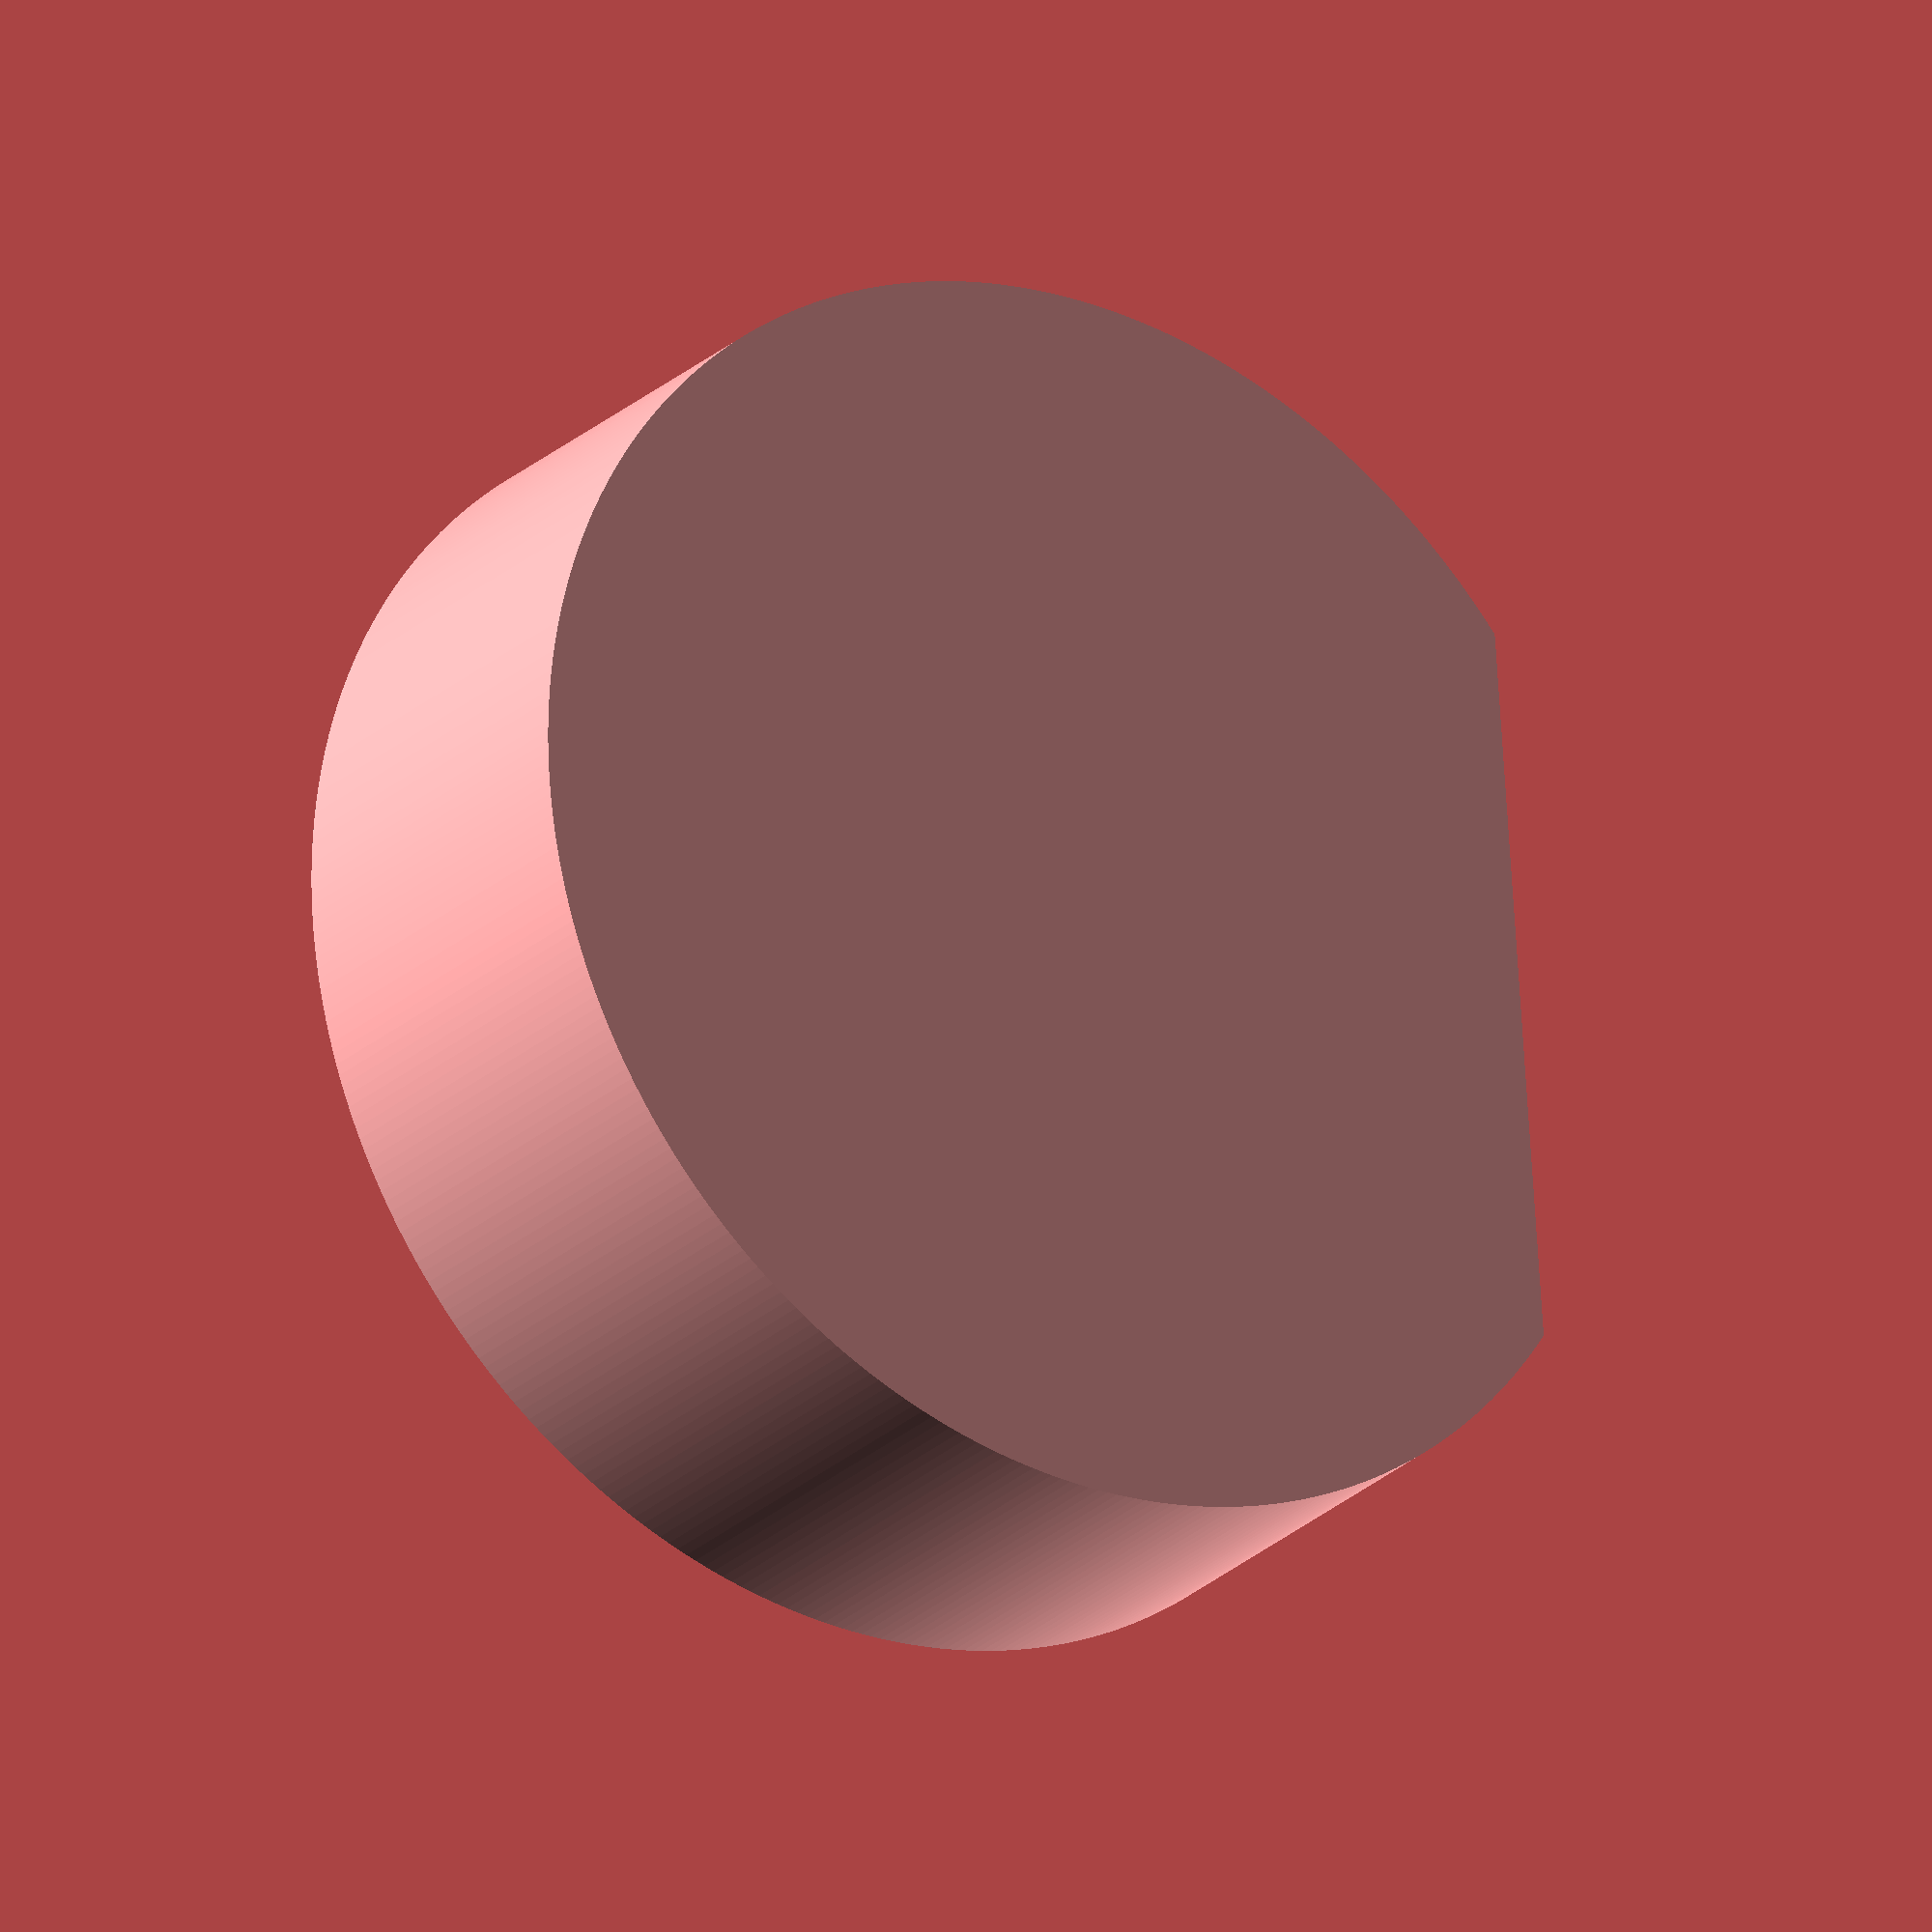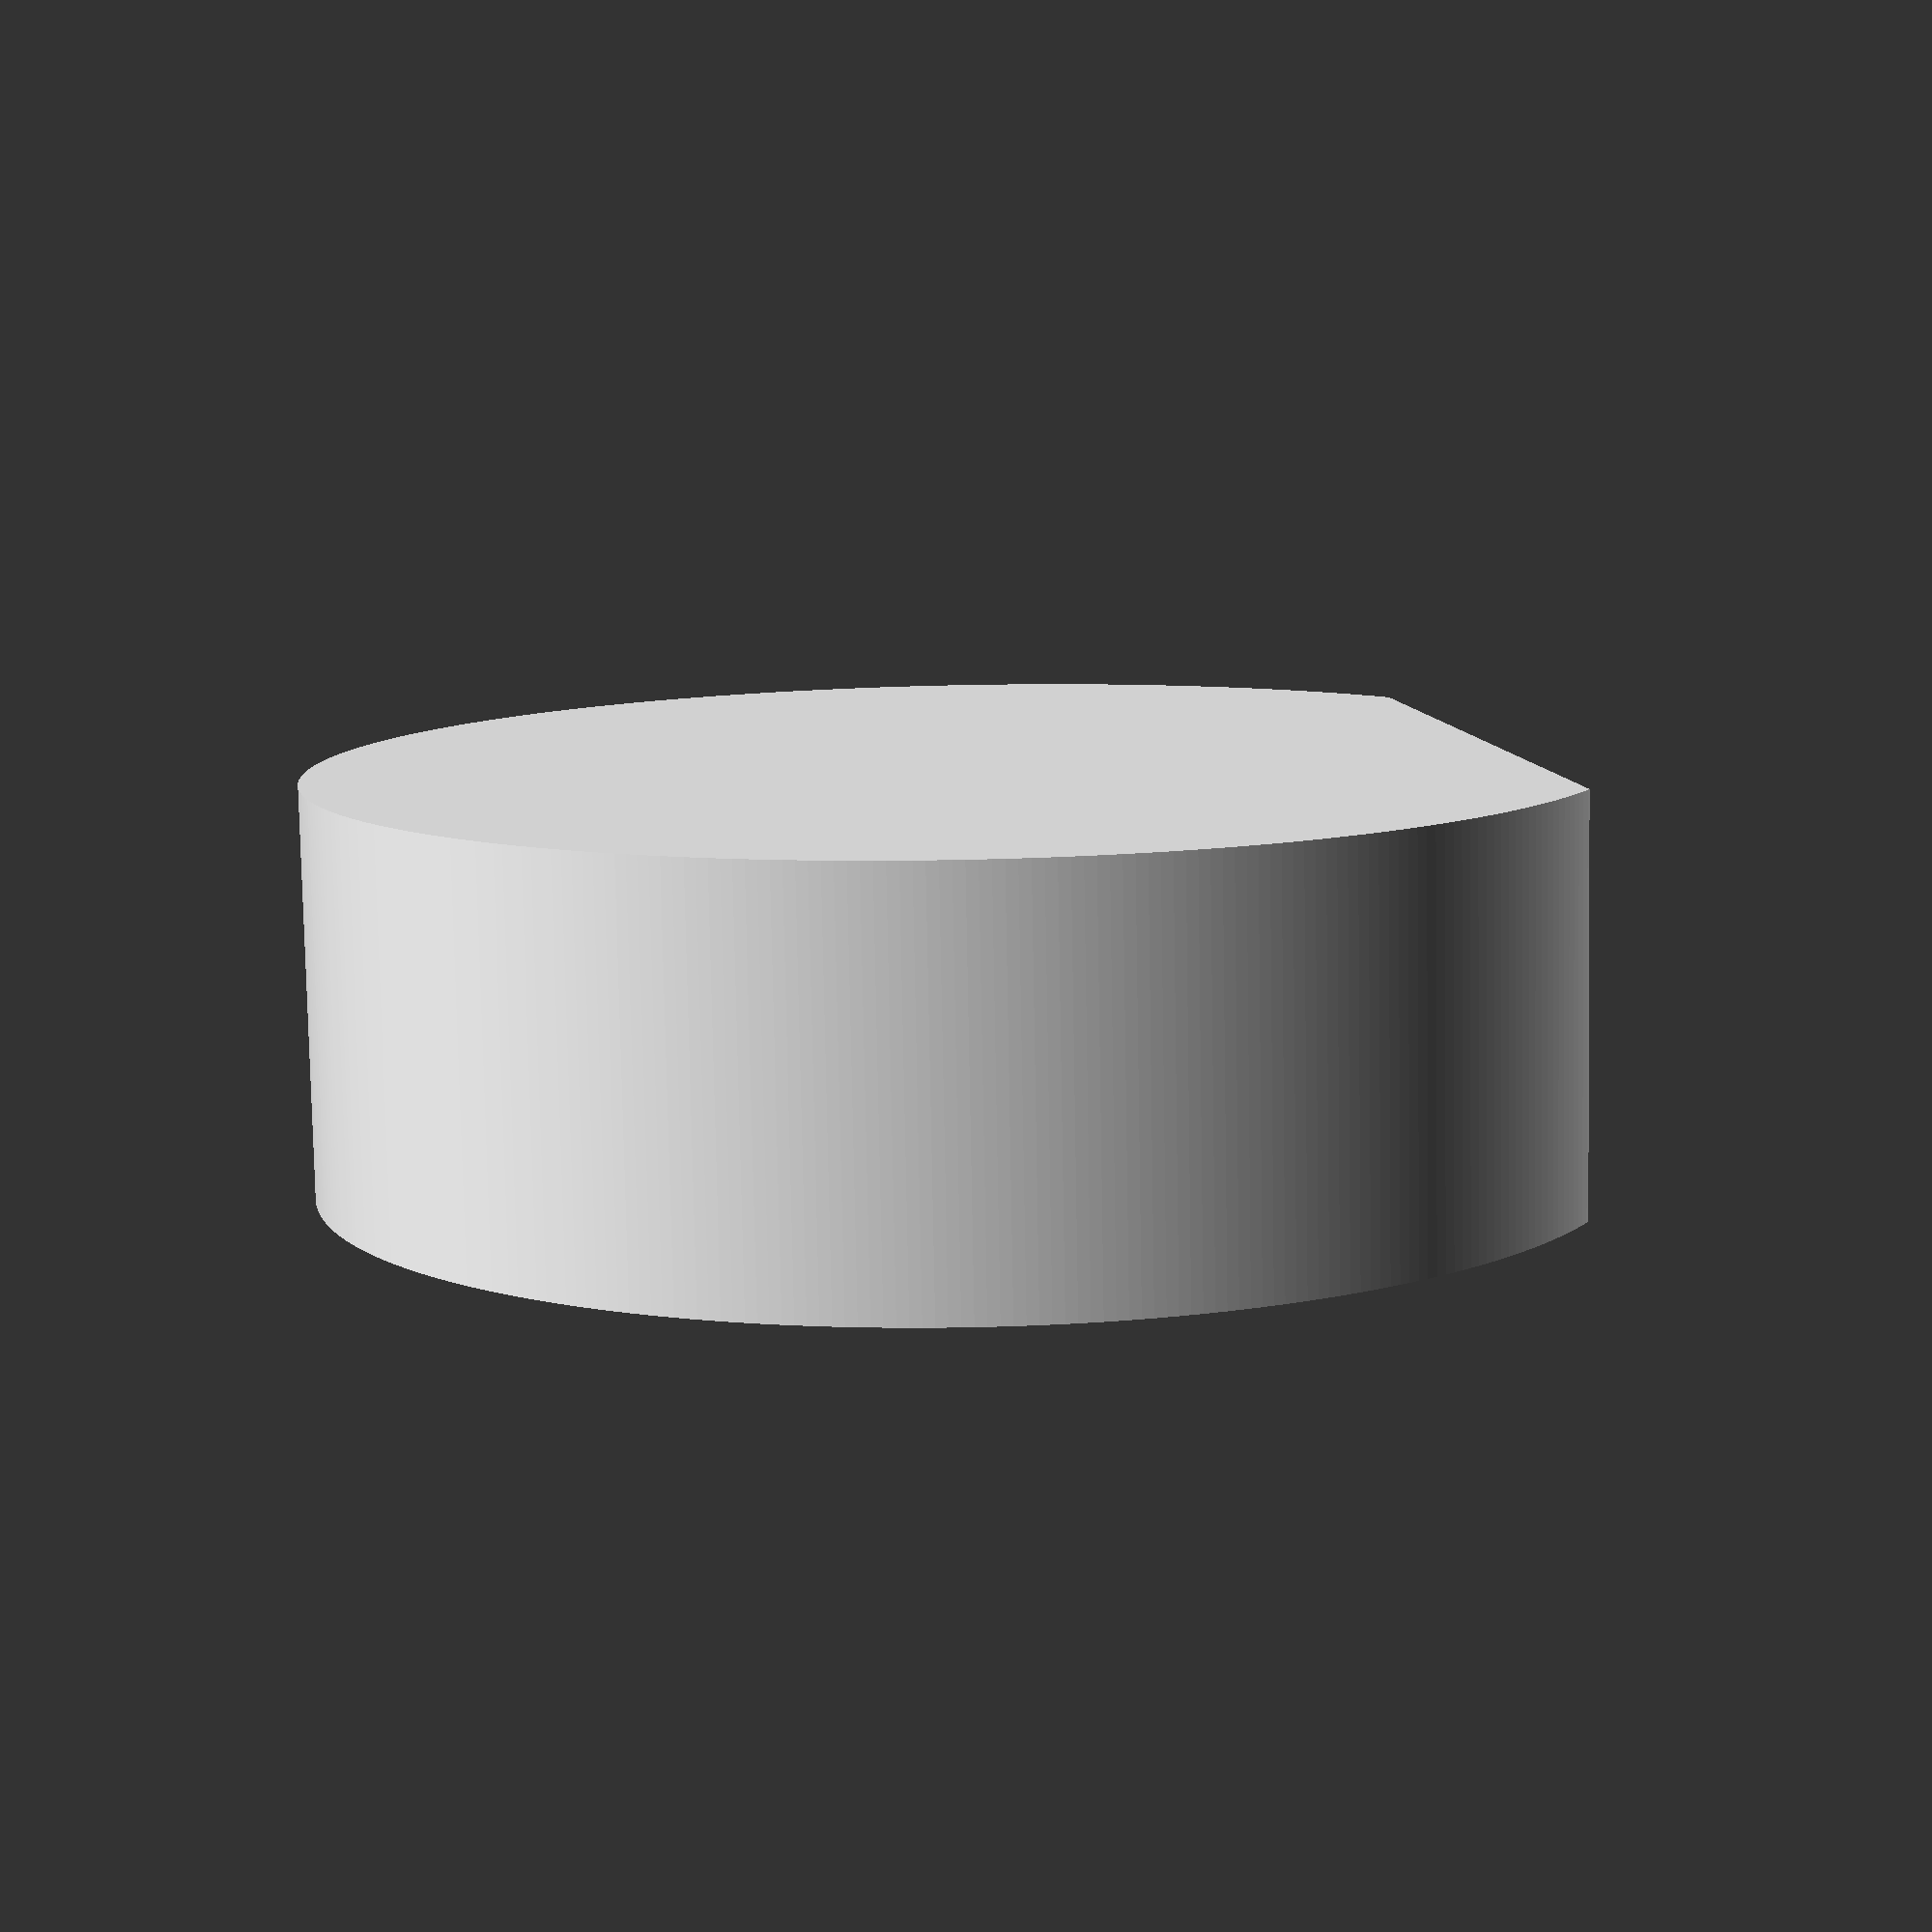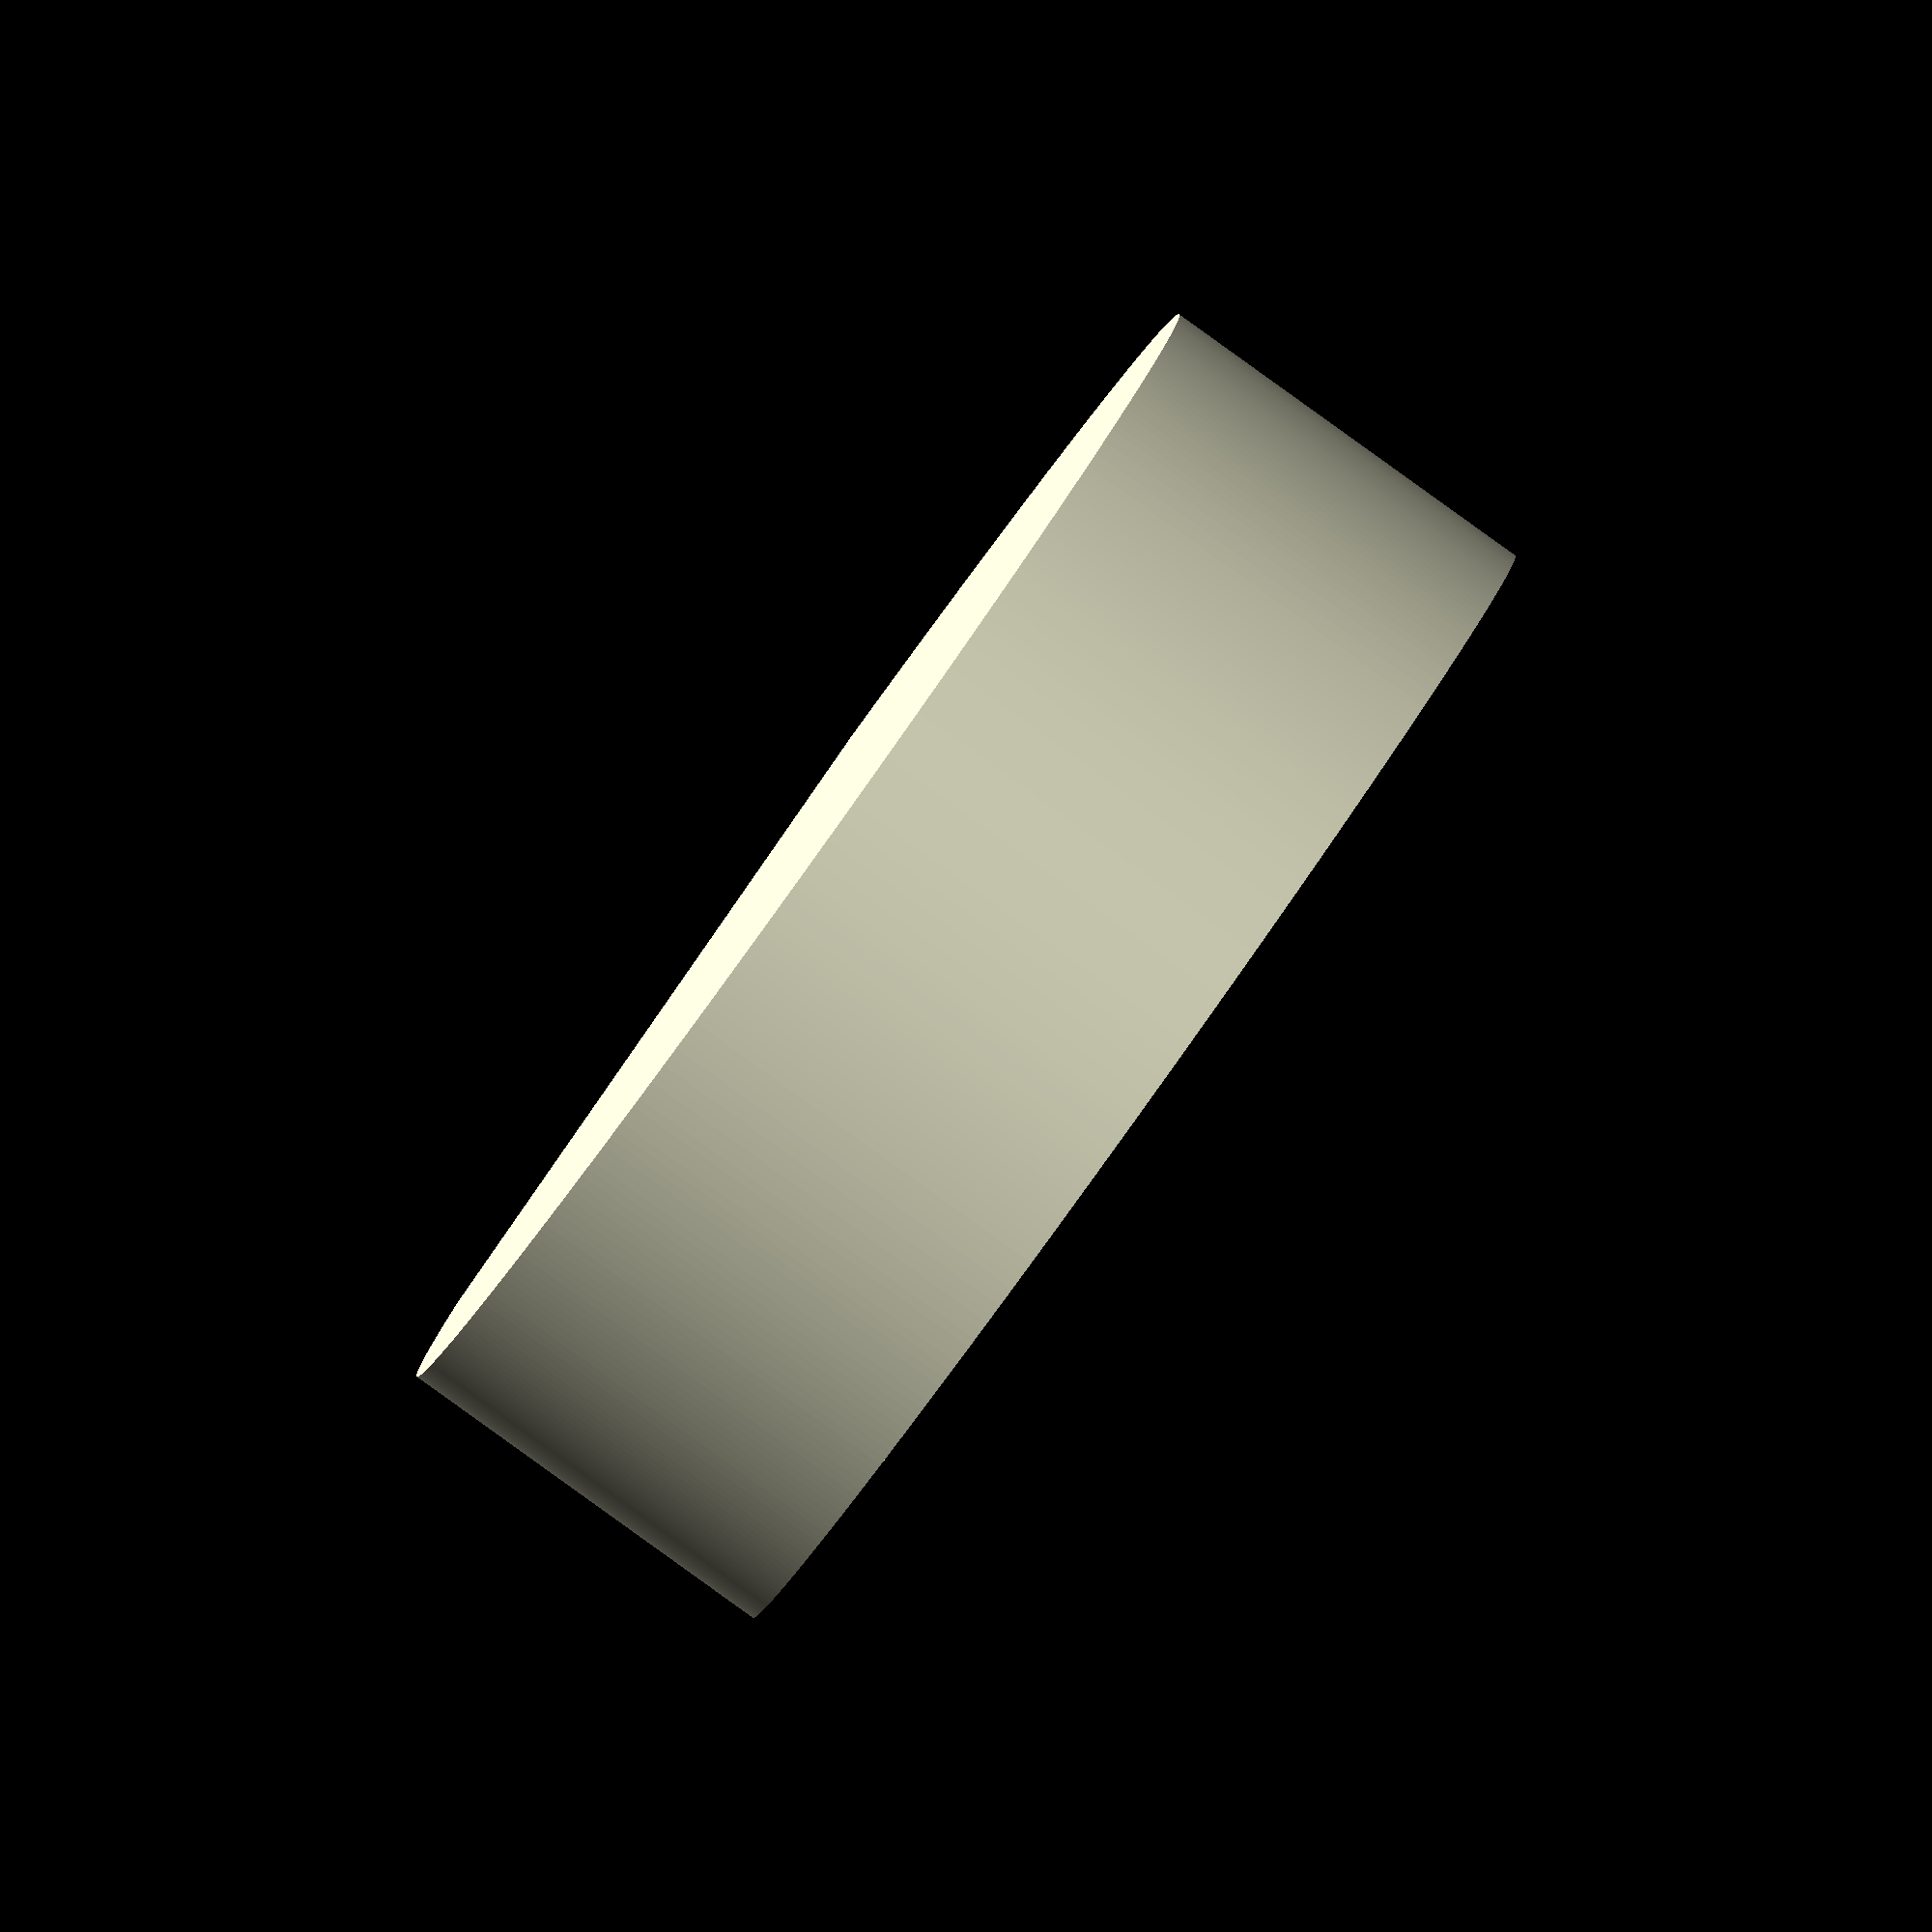
<openscad>
$outside_width = 42.25/2; //Radius of outside wall (mm)

module reference_head($fn=360) {
    // reference stethoscope head as it was too complex to load into memory
    cylinder(h = 13, r = $outside_width);

    translate([20, 0, 5])
    rotate(a = 90, v = [0, 1, 0]){
        cylinder(h = 25, r = 5);
    }
}


module addon_holder($fn = 360){
    // addon_holder which is used to mount your addon
    difference(){
    cylinder(h = 14, r = $outside_width + 1);

    translate([23, 0, 5])
    cube([10, 50, 20], center = true);
    }
}

module keyway(width, height, waist, depth){
    // keyway is code to handle making a keyway to easily switch out addons

    rotate(a = 90, v = [0, 1, 0]){
        linear_extrude(height = depth, center = true)
        polygon(points = [
                [-width/2, -height/2],
                [0, -waist/2],
                [width/2, -height/2],
                [width/2, height/2],
                [0, waist/2],
                [-width/2, height/2]]
        );
    }
}


difference (){
    // Takes the difference between the reference head & the addon holder to get the right indentation
    translate([0, 0, -7]) {
      addon_holder();
    }
    translate([3, 0, -5/2]) {
        keyway(5, 20, 15, 30 + 3);
    }
    reference_head();

}

</openscad>
<views>
elev=25.1 azim=184.5 roll=145.1 proj=o view=wireframe
elev=260.1 azim=9.3 roll=358.9 proj=p view=wireframe
elev=266.9 azim=117.4 roll=305.7 proj=o view=solid
</views>
